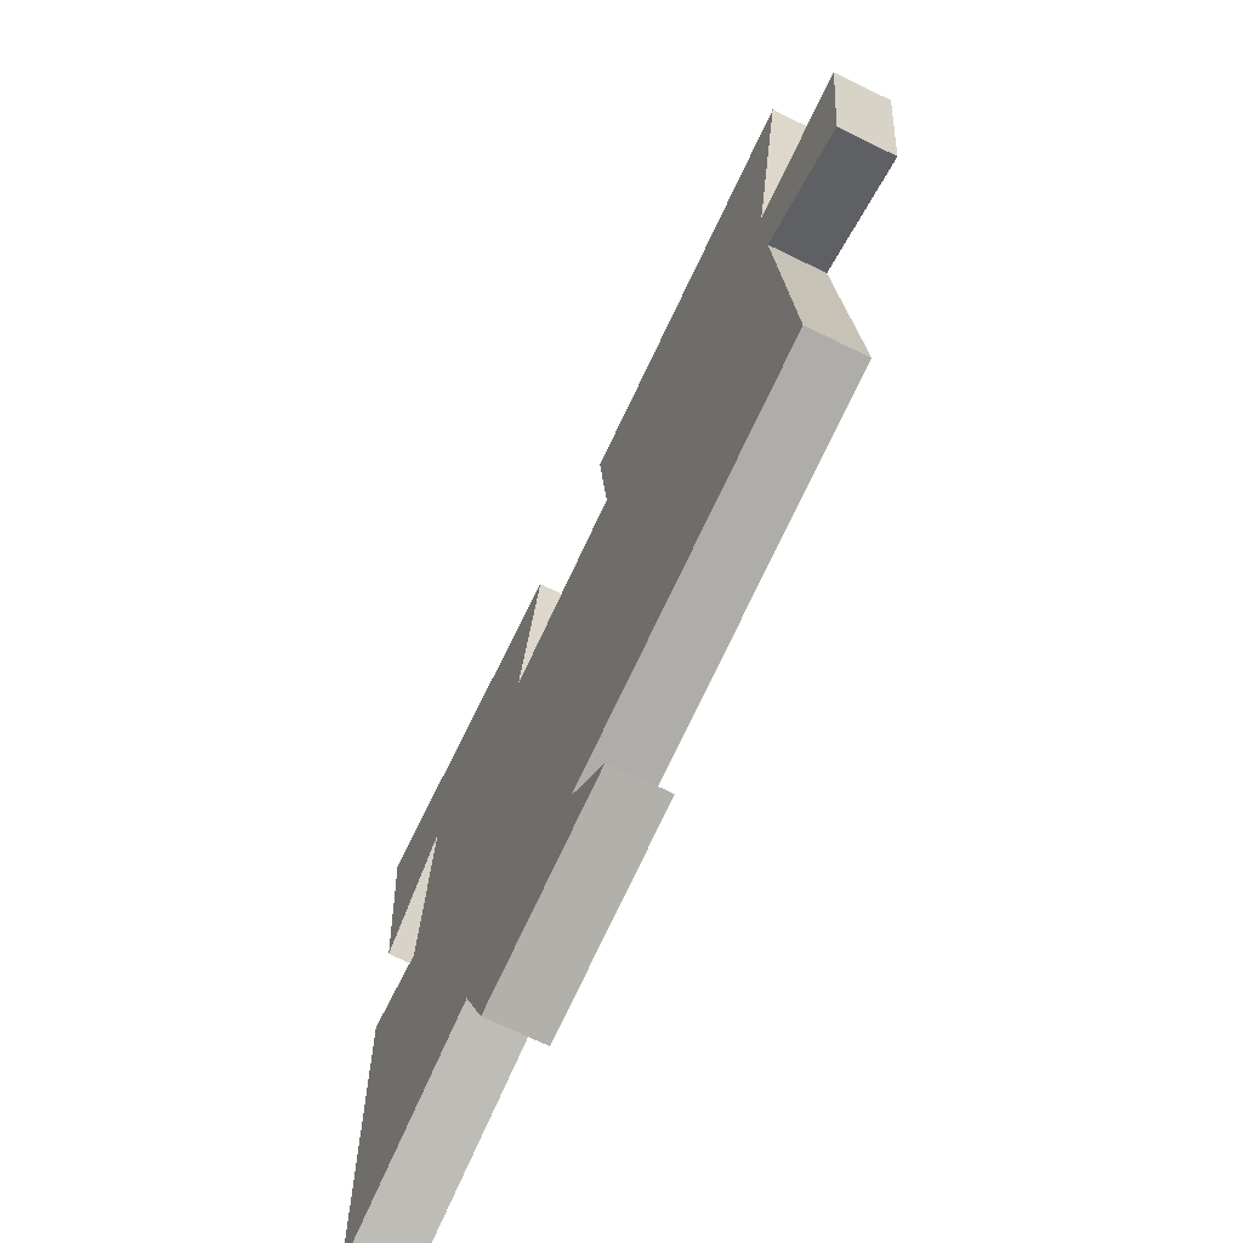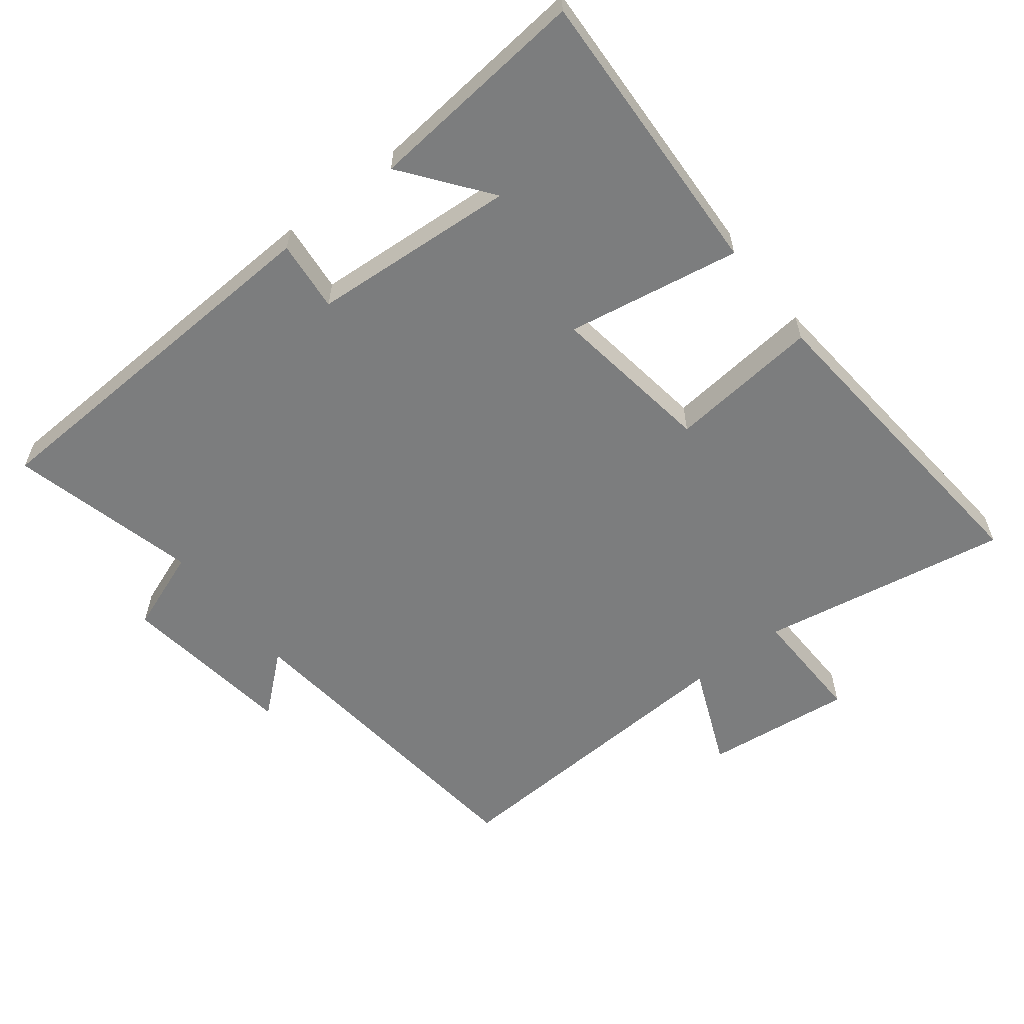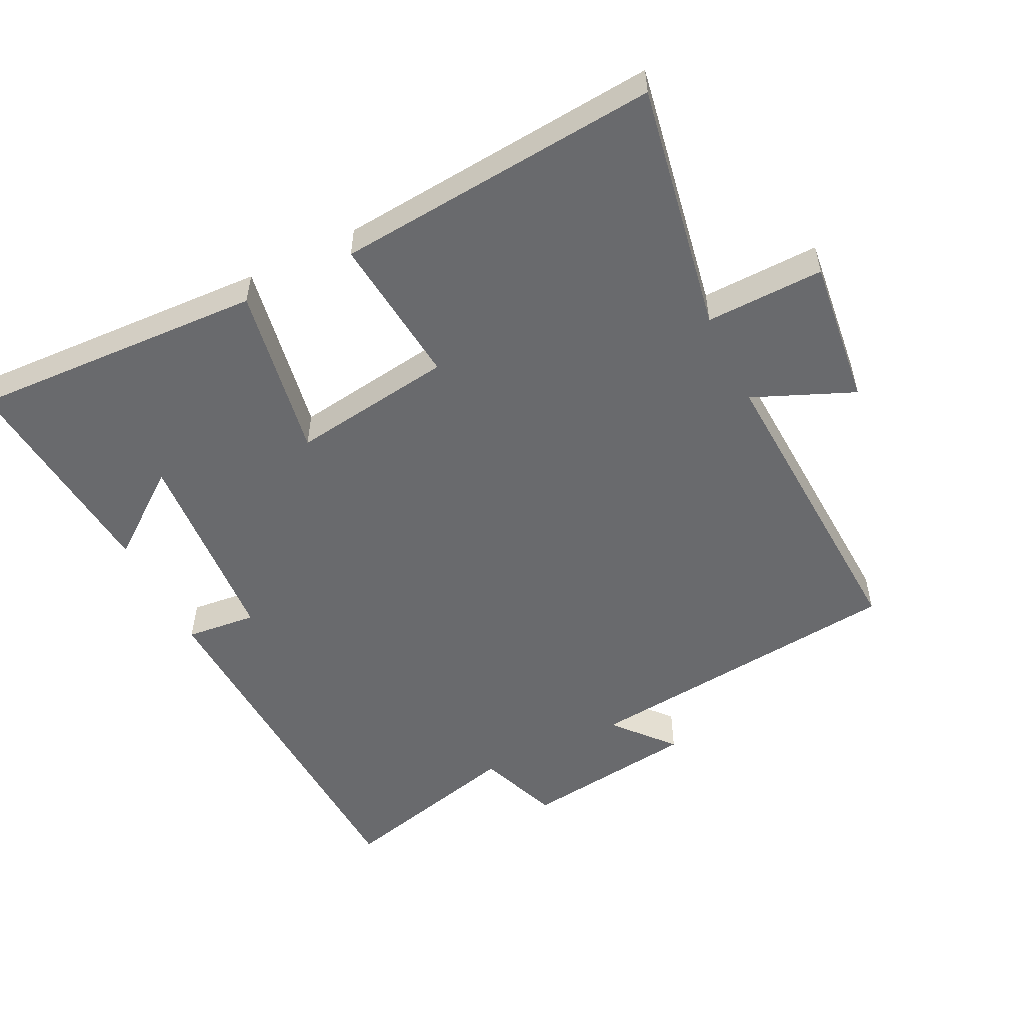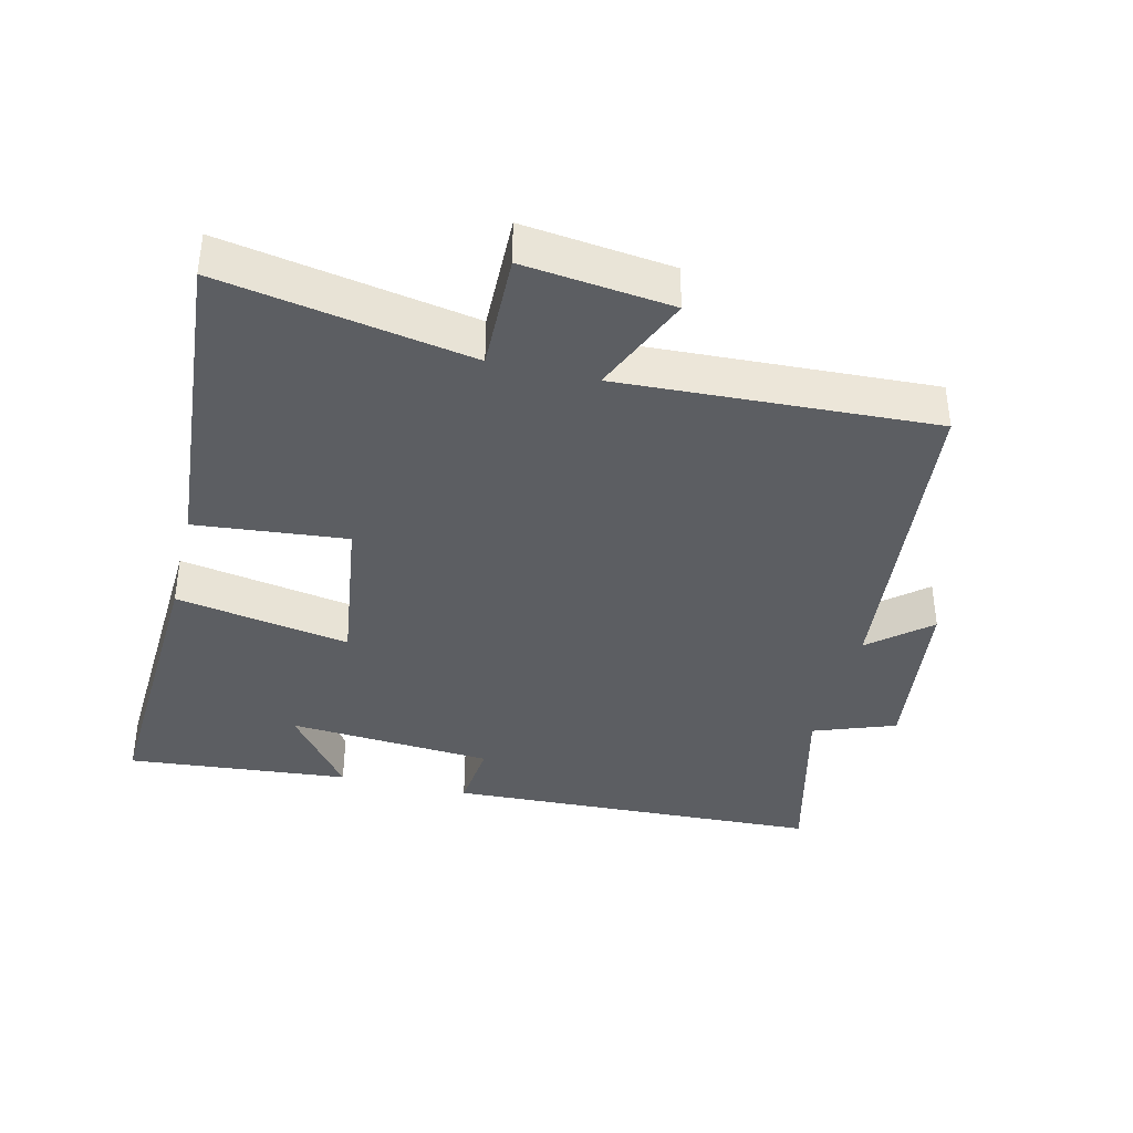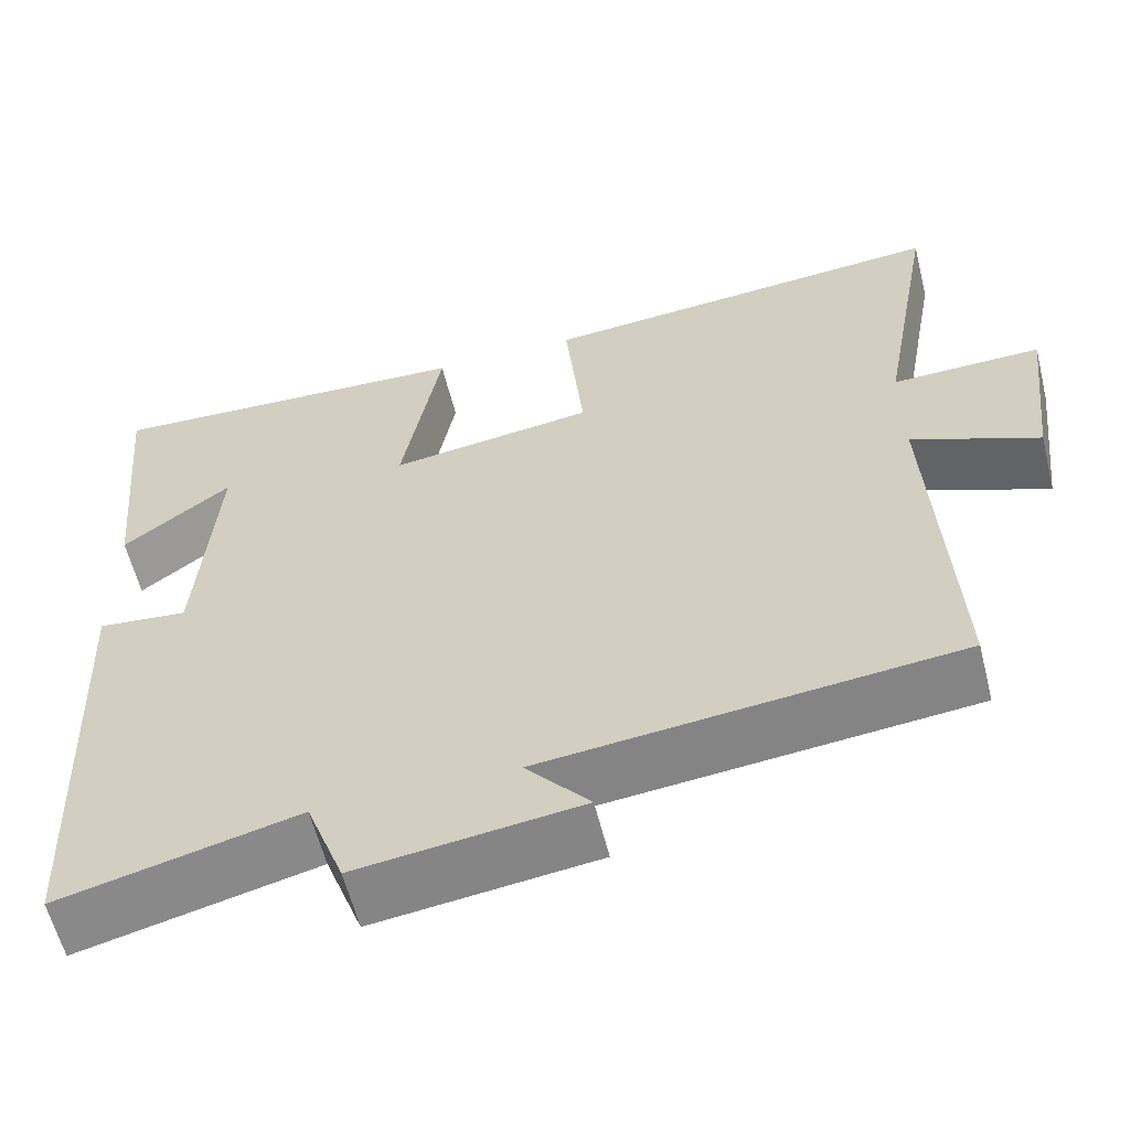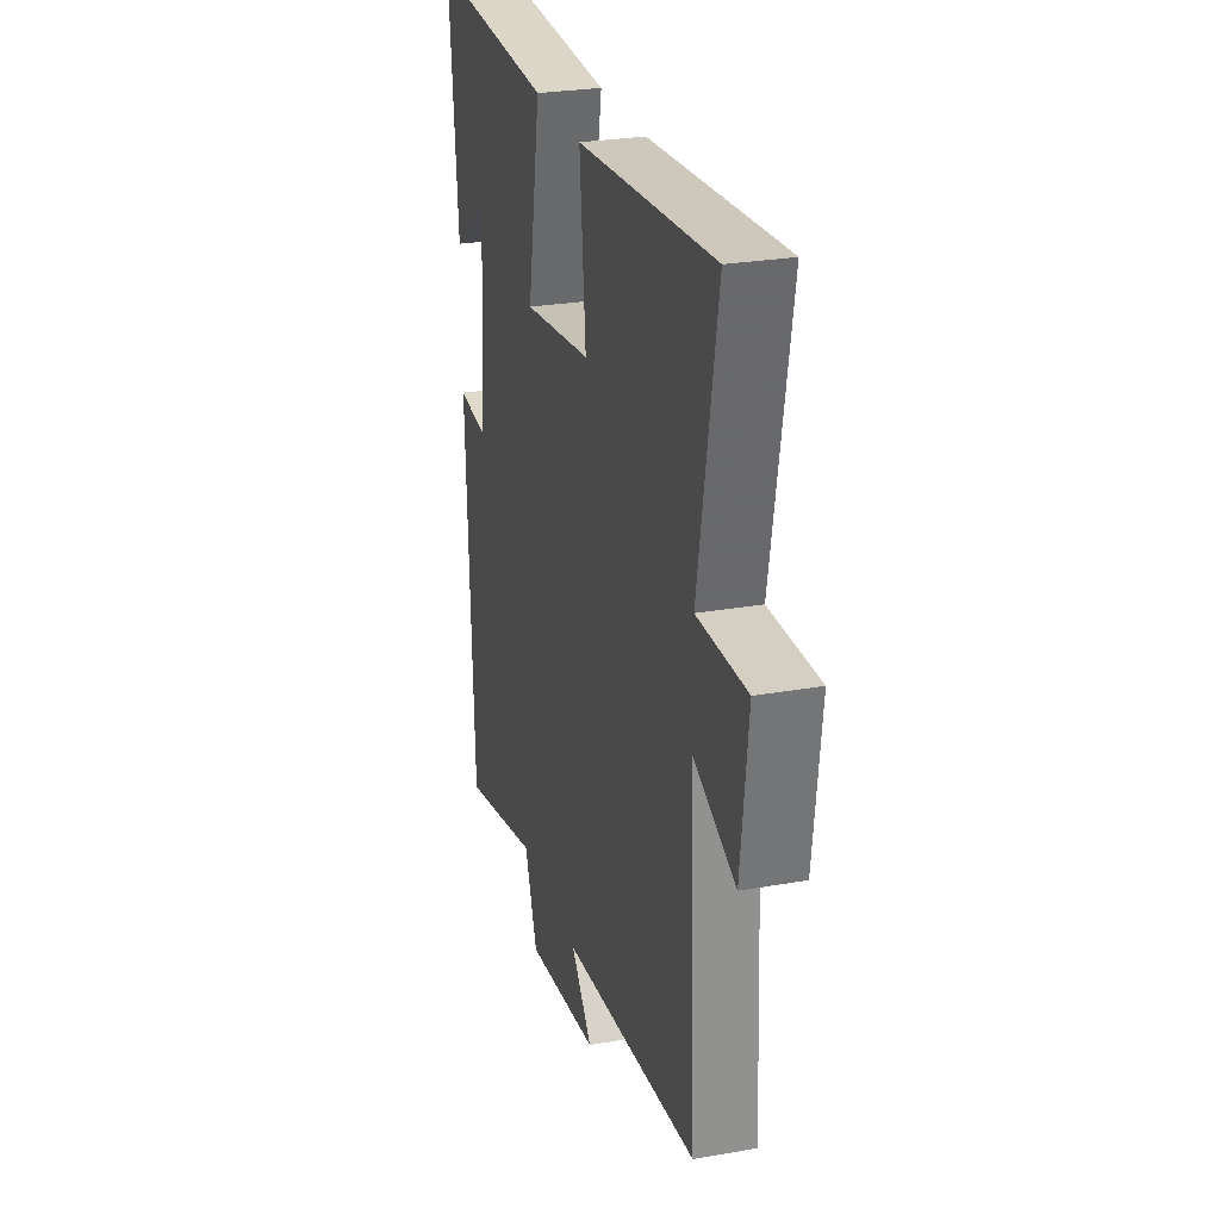
<metadata>
{"format":"obj","ext":"obj","renderer":"f3d","projection":"perspective","resolution":1024,"background":"white","views":[{"elev":-71.4,"azim":64.2,"up":"+Z"},{"elev":-59.0,"azim":-51.9,"up":"+Y"},{"elev":-53.0,"azim":26.4,"up":"+Y"},{"elev":-38.2,"azim":76.3,"up":"+Y"},{"elev":-59.7,"azim":14.0,"up":"+Z"},{"elev":26.9,"azim":74.7,"up":"+Z"}]}
</metadata>
<code>
v 0.523 0.07 -0.449
v 0.036 0.07 -0.5
v 0.111 0.07 -0.588
v -0.151 0.07 -0.622
v -0.196 0.07 -0.5
v -0.476 0.07 -0.57
v -0.5 0.07 -0.009
v -0.394 0.07 -0.02
v -0.372 0.07 0.286
v -0.5 0.07 0.189
v -0.531 0.07 0.521
v -0.091 0.07 0.5
v -0.137 0.07 0.241
v 0.105 0.07 0.275
v 0.083 0.07 0.5
v 0.567 0.07 0.541
v 0.5 0.07 0.17
v 0.676 0.07 0.174
v 0.65 0.07 -0.046
v 0.5 0.07 0.018
v 0.523 0 -0.449
v 0.036 0 -0.5
v 0.111 0 -0.588
v -0.151 0 -0.622
v -0.196 0 -0.5
v -0.476 0 -0.57
v -0.5 0 -0.009
v -0.394 0 -0.02
v -0.372 0 0.286
v -0.5 0 0.189
v -0.531 0 0.521
v -0.091 0 0.5
v -0.137 0 0.241
v 0.105 0 0.275
v 0.083 0 0.5
v 0.567 0 0.541
v 0.5 0 0.17
v 0.676 0 0.174
v 0.65 0 -0.046
v 0.5 0 0.018
f 17 18 19 20
f 14 15 16 17
f 13 14 17 20
f 11 12 13
f 9 10 11
f 9 11 13
f 8 9 13 20
f 5 6 7 8
f 2 3 4 5
f 5 8 20
f 1 2 5 20
f 40 39 38 37
f 37 36 35 34
f 40 37 34 33
f 33 32 31
f 31 30 29
f 33 31 29
f 40 33 29 28
f 28 27 26 25
f 25 24 23 22
f 40 28 25
f 40 25 22 21
f 1 21 22 2
f 2 22 23 3
f 3 23 24 4
f 4 24 25 5
f 5 25 26 6
f 6 26 27 7
f 7 27 28 8
f 8 28 29 9
f 9 29 30 10
f 10 30 31 11
f 11 31 32 12
f 12 32 33 13
f 13 33 34 14
f 14 34 35 15
f 15 35 36 16
f 16 36 37 17
f 17 37 38 18
f 18 38 39 19
f 19 39 40 20
f 20 40 21 1

</code>
